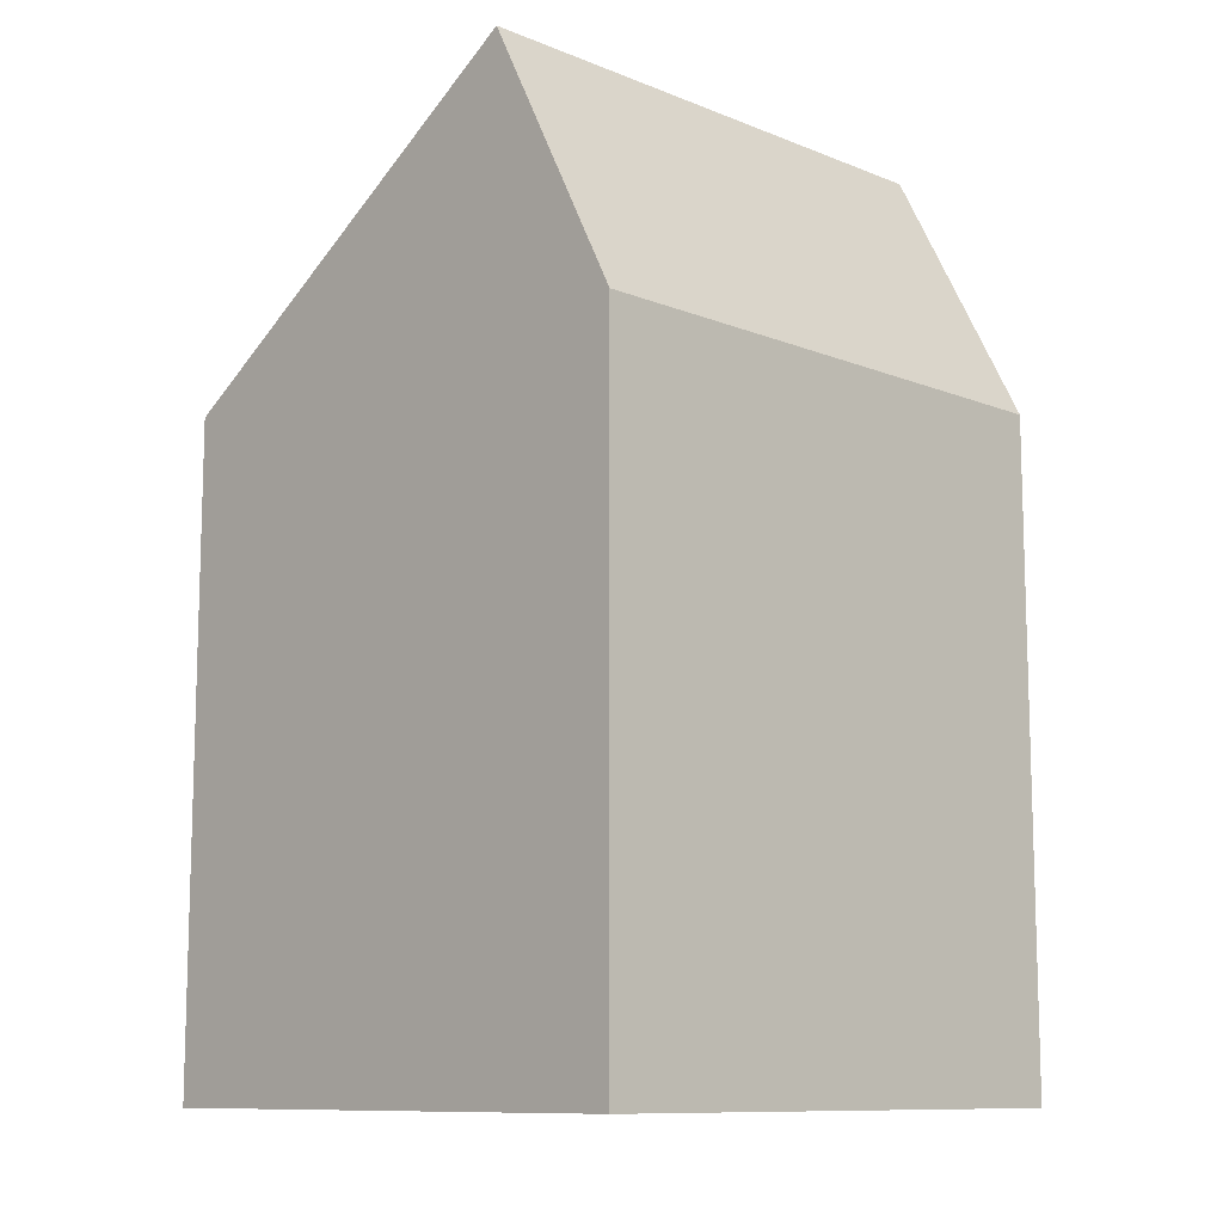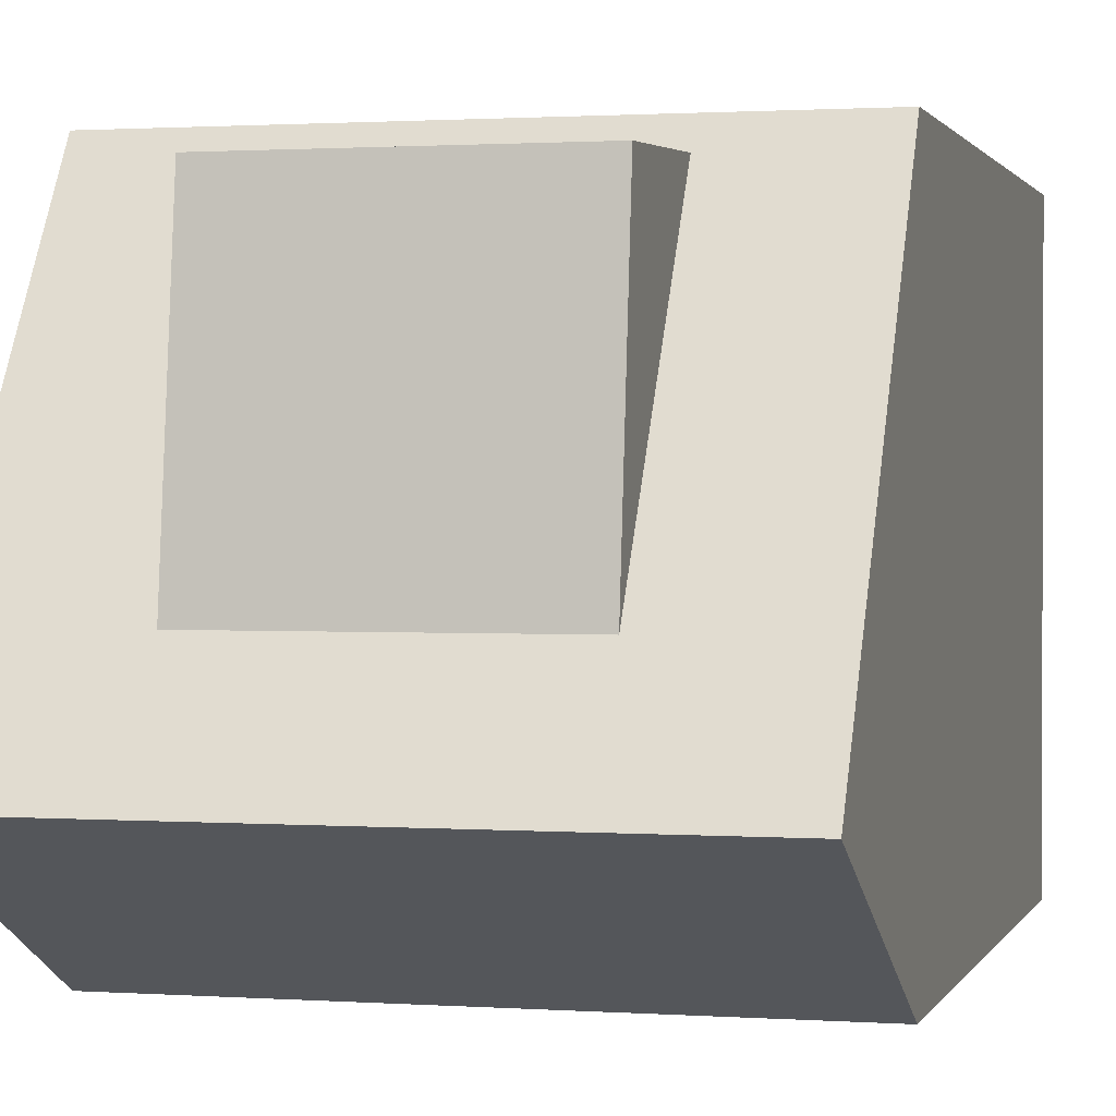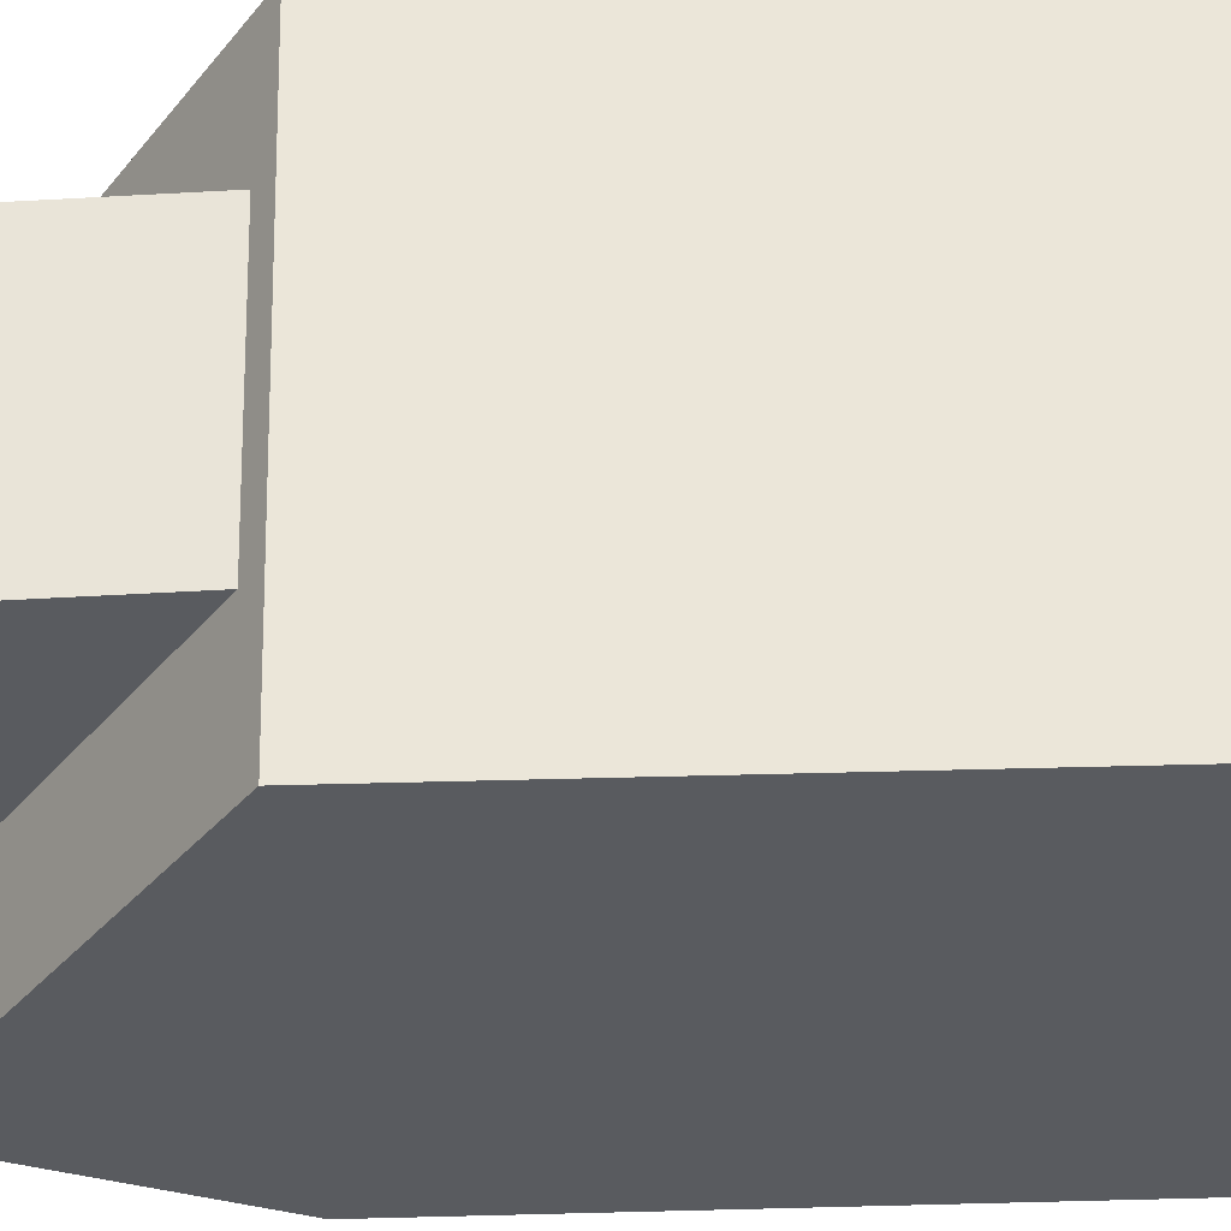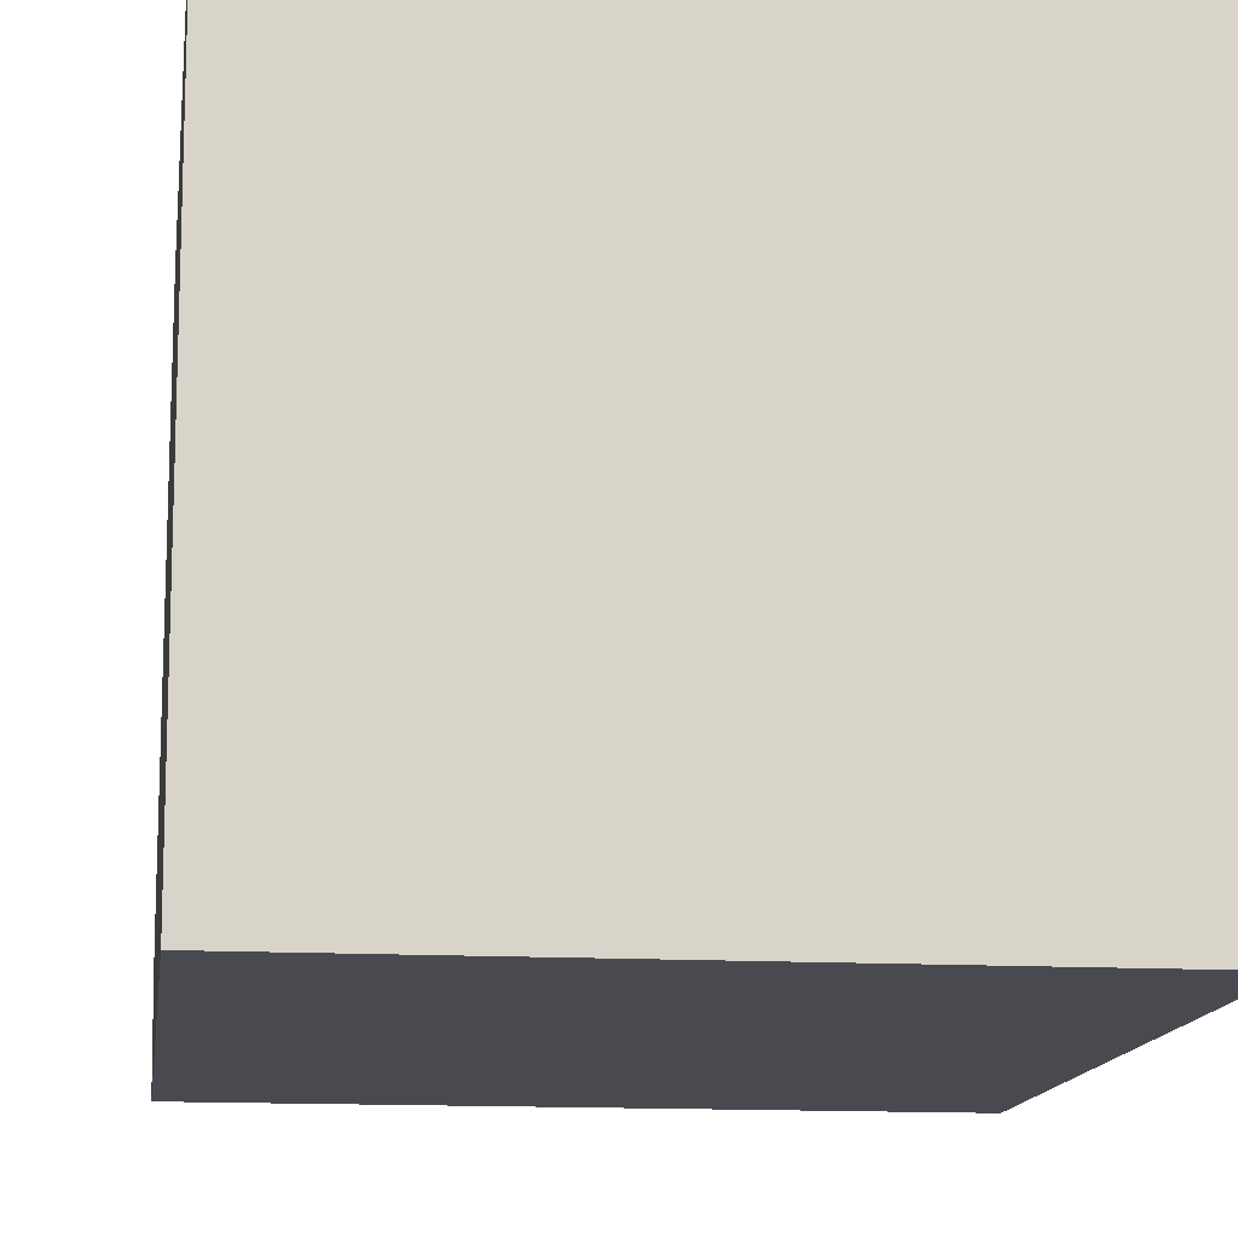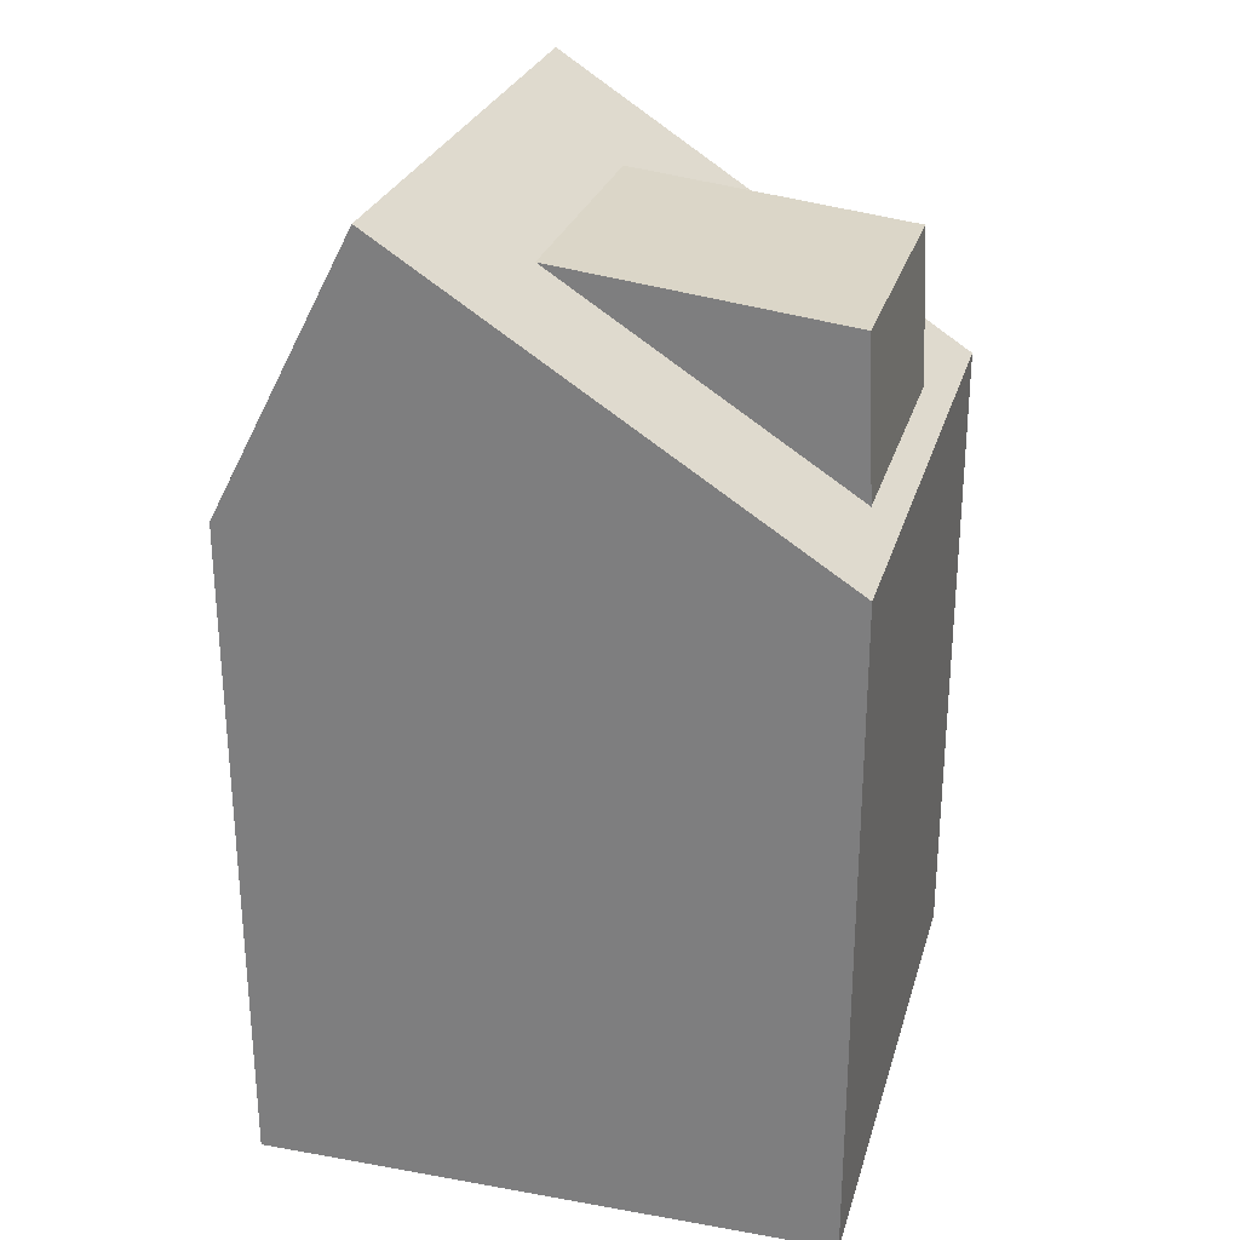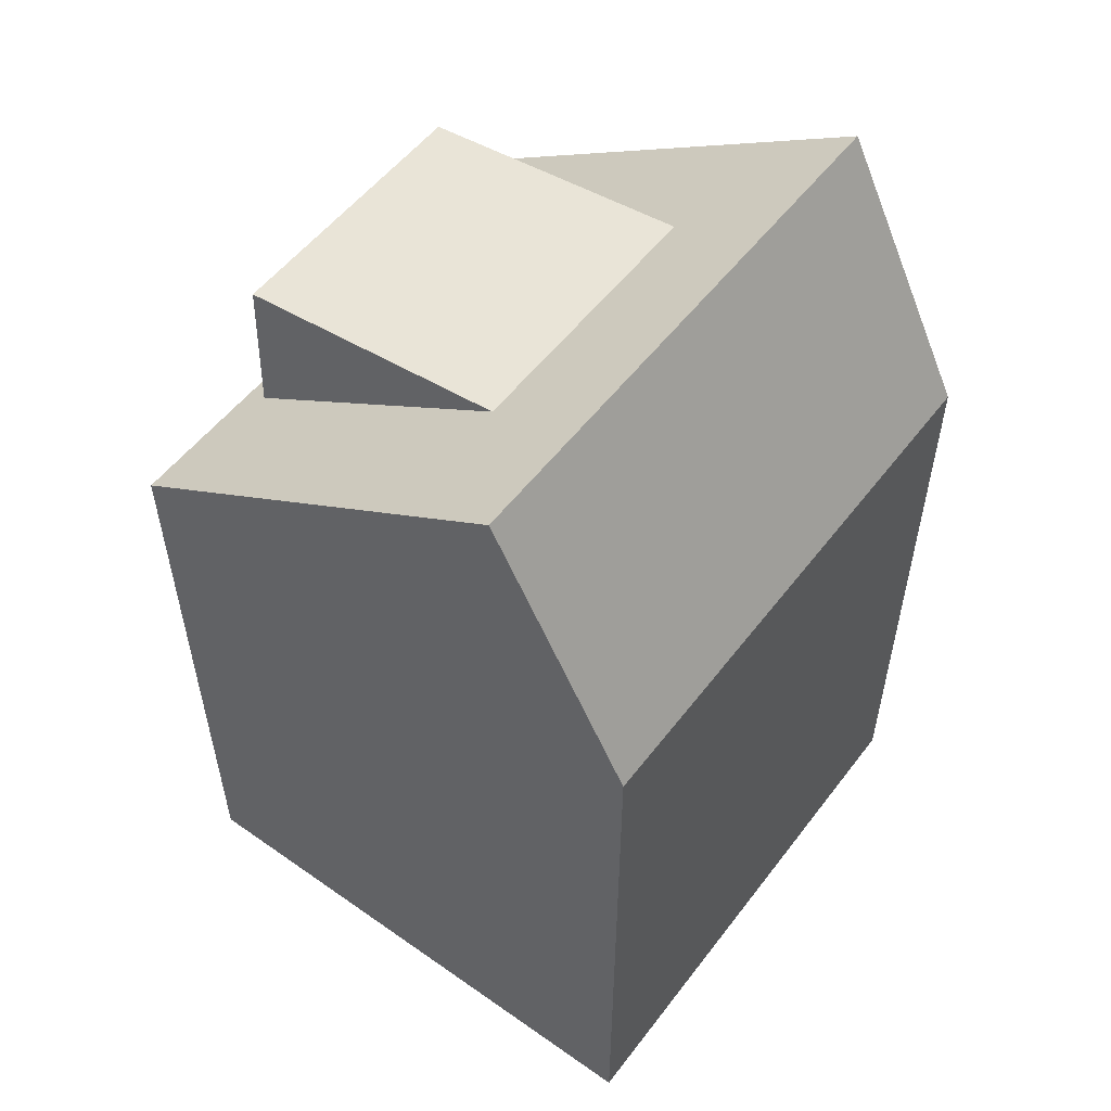
<metadata>
{"format":"obj","ext":"obj","renderer":"f3d","projection":"perspective","resolution":1024,"background":"white","views":[{"elev":-10.7,"azim":135.5,"up":"+Y"},{"elev":1.2,"azim":-165.4,"up":"+Z"},{"elev":57.6,"azim":-91.5,"up":"+Z"},{"elev":-13.5,"azim":-7.2,"up":"+Z"},{"elev":27.3,"azim":-74.8,"up":"+Y"},{"elev":54.1,"azim":126.6,"up":"+Y"}]}
</metadata>
<code>
o house_03
v 1 0 -1.01
v 1 0 1.01
v -1 0 1.01
v -1 0 -1.01
v 1 2.365 -1.01
v 1 2.365 1.01
v -1 2.365 1.01
v -1 2.365 -1.01
v 1 3.344 -0.5027
v -1 3.344 -0.5027
v 1 2.855 0.2536
v -1 2.855 0.2536
v -0 3.344 -0.5027
v 1 2.61 0.6318
v 0.5 2.365 1.01
v -1 2.61 0.6318
v 0.5 3.344 -0.5027
v 1 3.099 -0.1245
v -0.5 2.365 1.01
v -1 3.099 -0.1245
v -0.5 3.344 -0.5027
v 0.5 3.099 -0.1245
v -0.5 3.099 -0.1245
v 1 2.488 0.8209
v 0.75 2.365 1.01
v -1 2.488 0.8209
v 0.75 3.344 -0.5027
v 1 3.222 -0.3136
v -0.75 2.365 1.01
v -1 3.222 -0.3136
v -0.75 3.344 -0.5027
v 1 2.732 0.4427
v -1 2.732 0.4427
v 0.25 3.344 -0.5027
v 1 2.977 0.06456
v -1 2.977 0.06456
v -0.25 3.344 -0.5027
v -0.5 2.983 0.8886
v 0.5 2.983 0.8886
v -0.5 2.426 0.9155
v 0.5 2.426 0.9155
f 1 2 3
f 5 9 6
f 2 6 3
f 8 30 10
f 5 1 4
f 8 10 5
f 1 5 6
f 3 7 4
f 22 39 41
f 22 23 39
f 40 19 41
f 38 40 39
f 29 26 7
f 38 23 40
f 4 1 3
f 9 28 6
f 28 18 6
f 18 35 6
f 35 11 6
f 11 32 6
f 32 14 6
f 14 24 6
f 3 29 7
f 3 19 29
f 3 15 19
f 6 25 3
f 25 15 3
f 8 20 30
f 8 36 20
f 8 12 36
f 8 33 12
f 8 16 33
f 7 26 8
f 26 16 8
f 8 5 4
f 10 31 5
f 31 21 5
f 21 37 5
f 37 13 5
f 13 34 5
f 34 17 5
f 17 27 9
f 5 17 9
f 2 1 6
f 7 8 4
f 23 38 39
f 19 15 41
f 40 41 39
f 27 28 9
f 25 41 15
f 29 16 26
f 6 41 25
f 24 41 6
f 22 41 24
f 22 24 14
f 22 14 32
f 22 32 11
f 22 11 35
f 22 35 18
f 22 18 28
f 23 22 28
f 23 28 27
f 23 27 17
f 23 17 34
f 23 34 13
f 23 13 37
f 40 23 19
f 23 37 19
f 37 21 19
f 21 31 19
f 31 10 30
f 31 30 20
f 29 19 16
f 31 20 36
f 31 36 12
f 31 12 33
f 19 31 16
f 31 33 16

</code>
